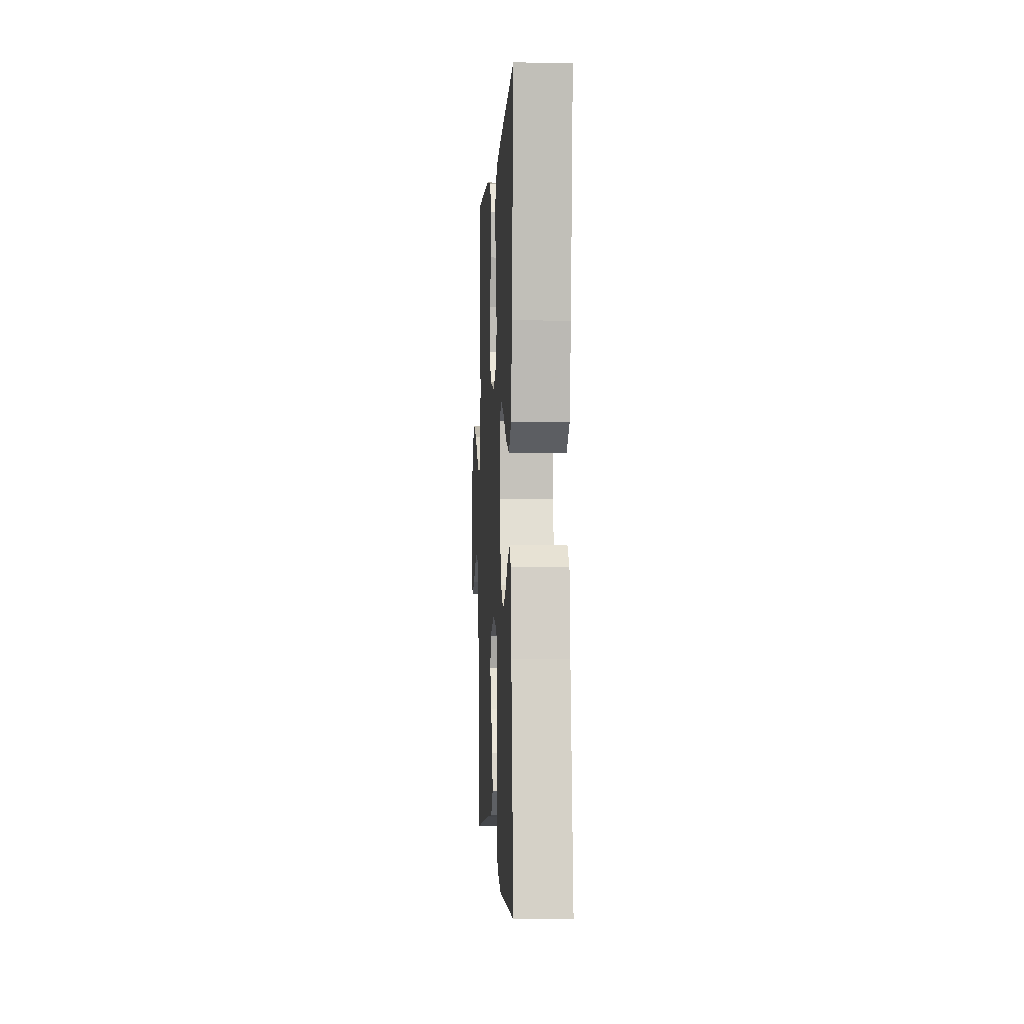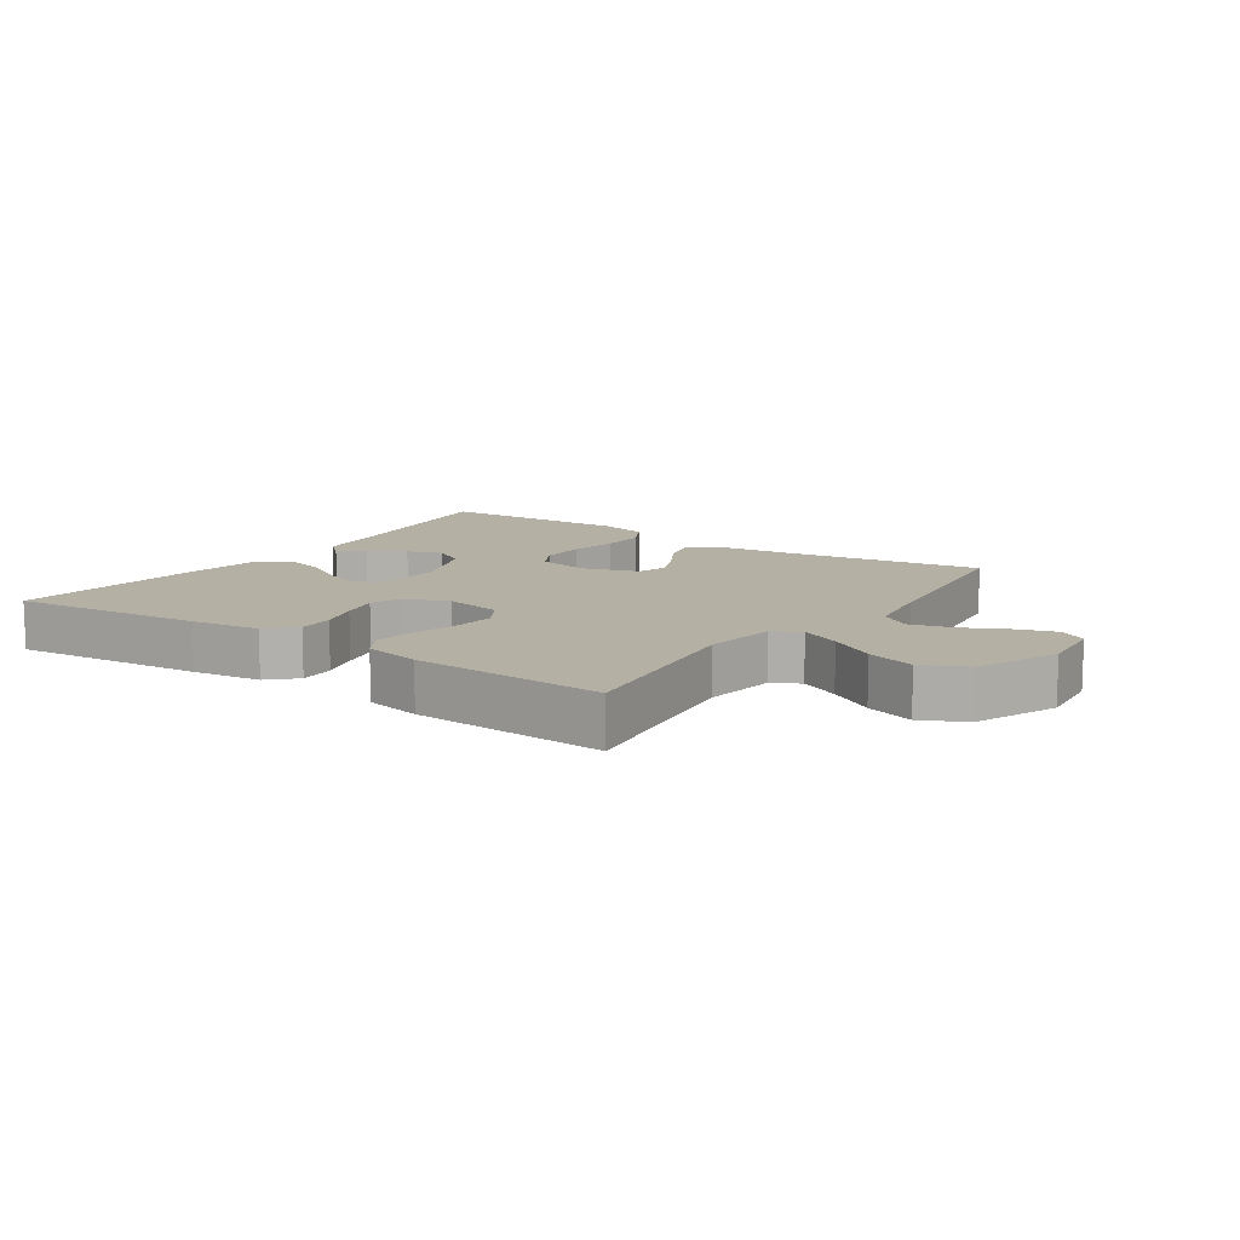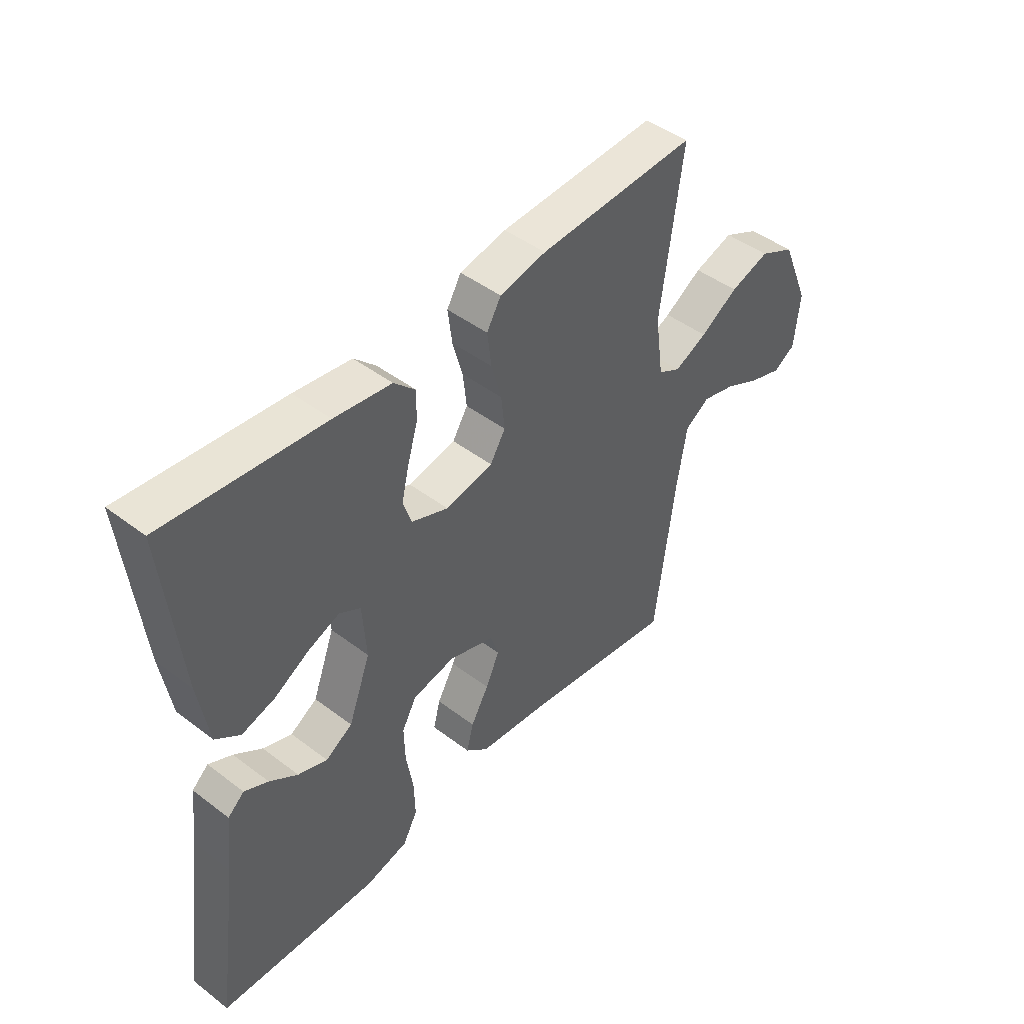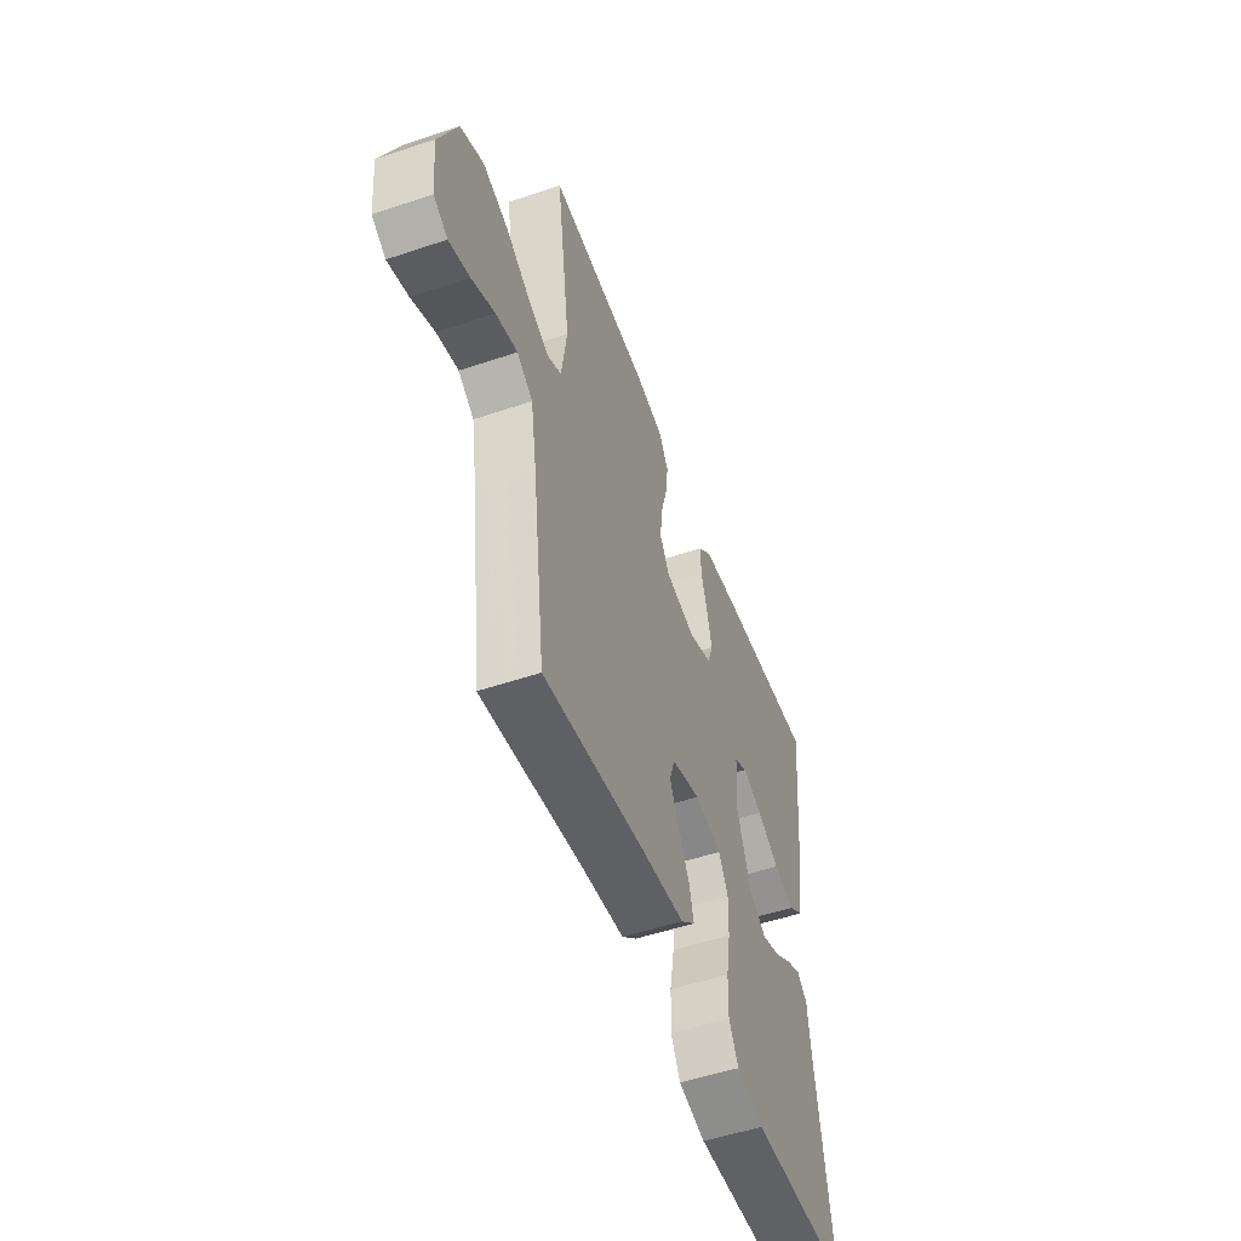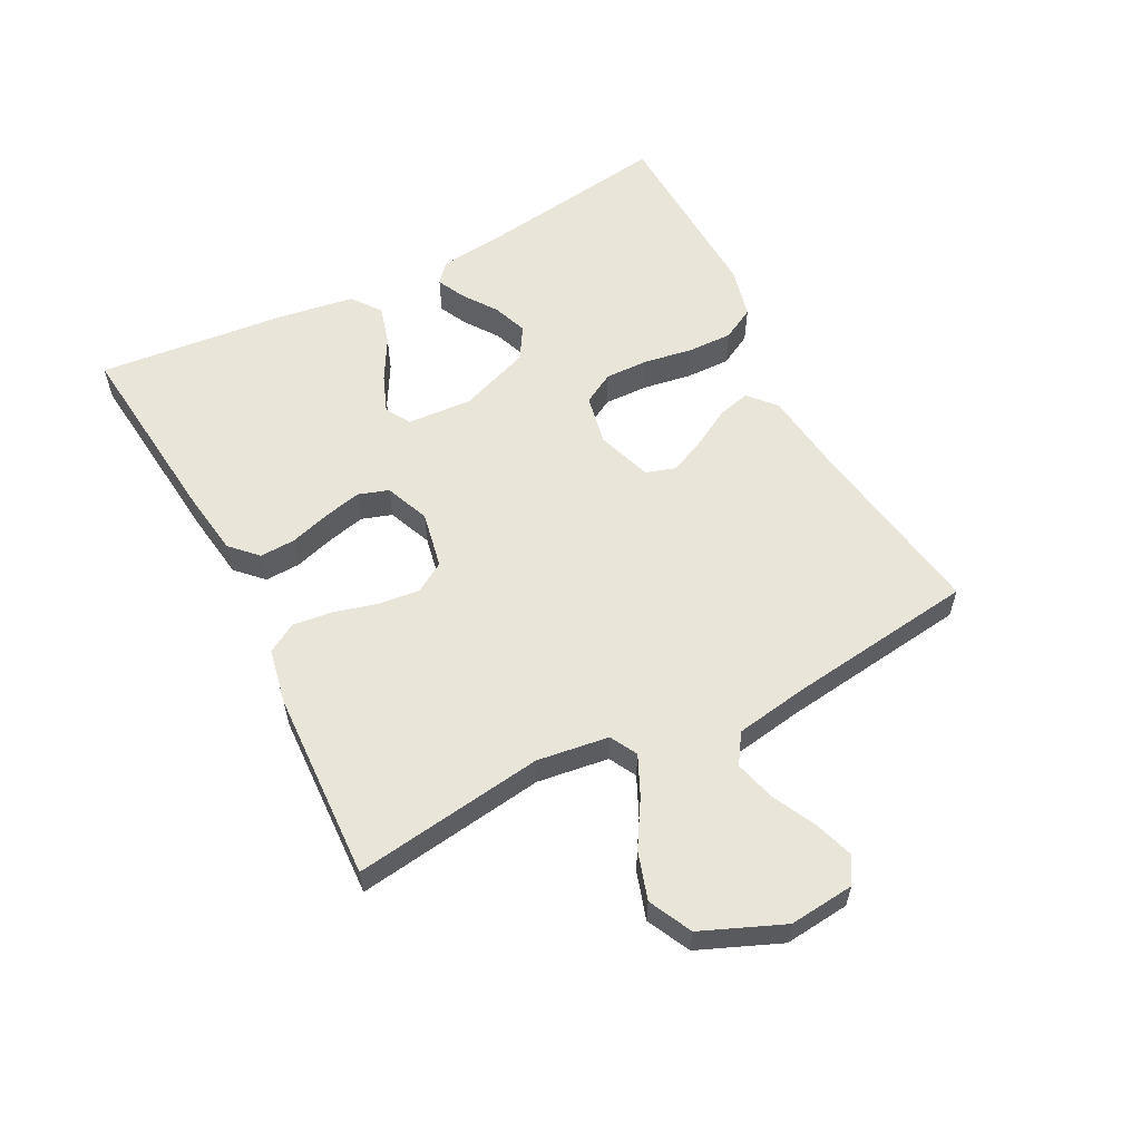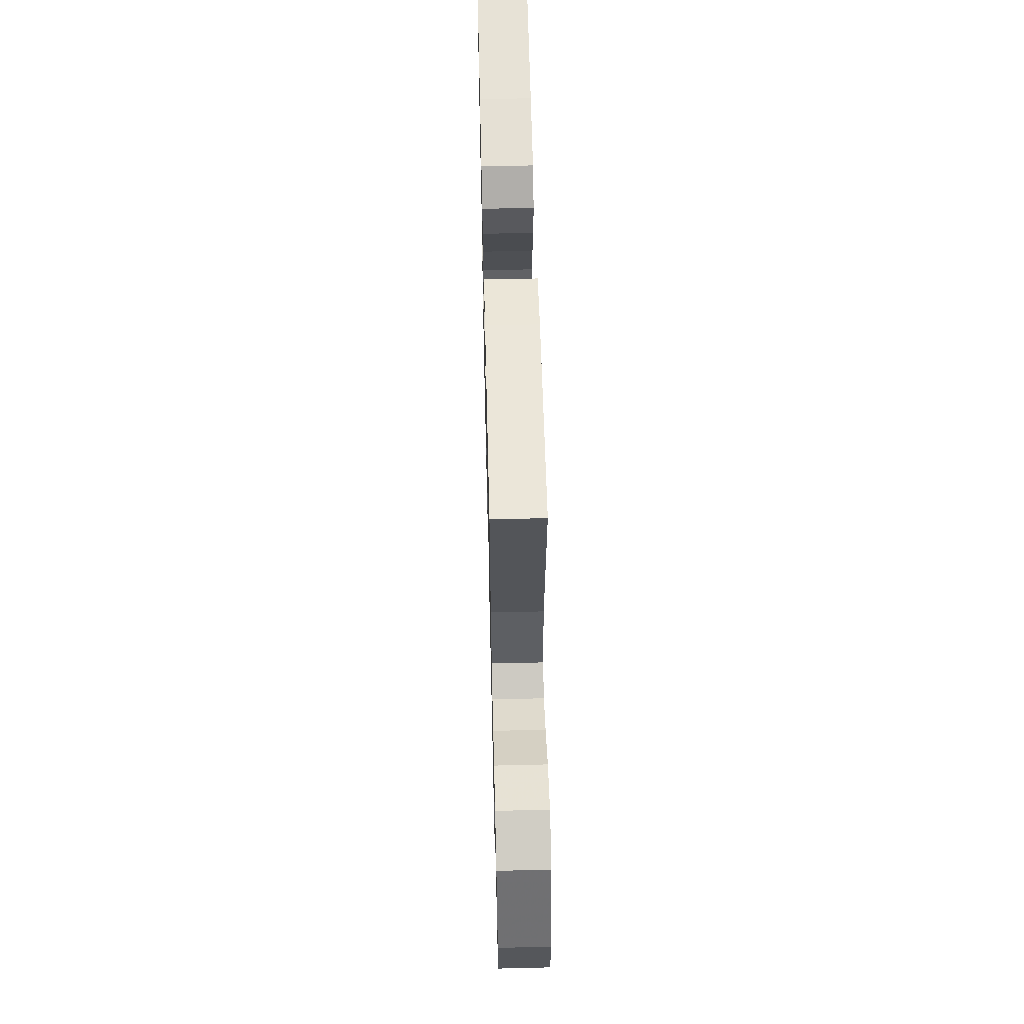
<metadata>
{"format":"obj","ext":"obj","renderer":"f3d","projection":"perspective","resolution":1024,"background":"white","views":[{"elev":-1.9,"azim":-93.1,"up":"+Z"},{"elev":11.5,"azim":34.4,"up":"+Y"},{"elev":45.7,"azim":-48.9,"up":"+Z"},{"elev":-52.2,"azim":110.0,"up":"+Z"},{"elev":58.0,"azim":62.4,"up":"+Y"},{"elev":58.0,"azim":88.6,"up":"+Z"}]}
</metadata>
<code>
v -0.5 0.07 -0.5
v -0.457 0.07 -0.2
v -0.445 0.07 -0.092
v -0.414 0.07 -0.065
v -0.369 0.07 -0.087
v -0.316 0.07 -0.124
v -0.261 0.07 -0.144
v -0.21 0.07 -0.113
v -0.168 0.07 0
v -0.175 0.07 0.103
v -0.215 0.07 0.126
v -0.274 0.07 0.103
v -0.341 0.07 0.065
v -0.404 0.07 0.047
v -0.45 0.07 0.081
v -0.469 0.07 0.2
v -0.5 0.07 0.5
v -0.2 0.07 0.47
v -0.092 0.07 0.455
v -0.051 0.07 0.415
v -0.053 0.07 0.359
v -0.072 0.07 0.296
v -0.086 0.07 0.236
v -0.07 0.07 0.188
v 0 0.07 0.16
v 0.09 0.07 0.178
v 0.119 0.07 0.225
v 0.112 0.07 0.289
v 0.093 0.07 0.358
v 0.085 0.07 0.422
v 0.112 0.07 0.468
v 0.2 0.07 0.486
v 0.5 0.07 0.5
v 0.459 0.07 0.2
v 0.475 0.07 0.087
v 0.518 0.07 0.064
v 0.58 0.07 0.093
v 0.652 0.07 0.137
v 0.727 0.07 0.161
v 0.795 0.07 0.128
v 0.849 0.07 0
v 0.839 0.07 -0.103
v 0.797 0.07 -0.128
v 0.736 0.07 -0.108
v 0.667 0.07 -0.074
v 0.603 0.07 -0.057
v 0.556 0.07 -0.088
v 0.538 0.07 -0.2
v 0.5 0.07 -0.5
v 0.2 0.07 -0.454
v 0.072 0.07 -0.439
v 0.029 0.07 -0.401
v 0.042 0.07 -0.349
v 0.076 0.07 -0.289
v 0.102 0.07 -0.232
v 0.087 0.07 -0.185
v 0 0.07 -0.156
v -0.08 0.07 -0.172
v -0.108 0.07 -0.222
v -0.106 0.07 -0.291
v -0.093 0.07 -0.368
v -0.091 0.07 -0.439
v -0.119 0.07 -0.491
v -0.2 0.07 -0.511
v -0.5 0 -0.5
v -0.457 0 -0.2
v -0.445 0 -0.092
v -0.414 0 -0.065
v -0.369 0 -0.087
v -0.316 0 -0.124
v -0.261 0 -0.144
v -0.21 0 -0.113
v -0.168 0 0
v -0.175 0 0.103
v -0.215 0 0.126
v -0.274 0 0.103
v -0.341 0 0.065
v -0.404 0 0.047
v -0.45 0 0.081
v -0.469 0 0.2
v -0.5 0 0.5
v -0.2 0 0.47
v -0.092 0 0.455
v -0.051 0 0.415
v -0.053 0 0.359
v -0.072 0 0.296
v -0.086 0 0.236
v -0.07 0 0.188
v 0 0 0.16
v 0.09 0 0.178
v 0.119 0 0.225
v 0.112 0 0.289
v 0.093 0 0.358
v 0.085 0 0.422
v 0.112 0 0.468
v 0.2 0 0.486
v 0.5 0 0.5
v 0.459 0 0.2
v 0.475 0 0.087
v 0.518 0 0.064
v 0.58 0 0.093
v 0.652 0 0.137
v 0.727 0 0.161
v 0.795 0 0.128
v 0.849 0 0
v 0.839 0 -0.103
v 0.797 0 -0.128
v 0.736 0 -0.108
v 0.667 0 -0.074
v 0.603 0 -0.057
v 0.556 0 -0.088
v 0.538 0 -0.2
v 0.5 0 -0.5
v 0.2 0 -0.454
v 0.072 0 -0.439
v 0.029 0 -0.401
v 0.042 0 -0.349
v 0.076 0 -0.289
v 0.102 0 -0.232
v 0.087 0 -0.185
v 0 0 -0.156
v -0.08 0 -0.172
v -0.108 0 -0.222
v -0.106 0 -0.291
v -0.093 0 -0.368
v -0.091 0 -0.439
v -0.119 0 -0.491
v -0.2 0 -0.511
f 63 64 1 2
f 60 61 62 63
f 59 60 63 2
f 58 59 2
f 57 58 2
f 51 52 53 54
f 50 51 54 55
f 48 49 50 55
f 47 48 55 56
f 42 43 44 45
f 42 45 46
f 41 42 46
f 40 41 46
f 37 38 39 40
f 36 37 40 46
f 35 36 46 47
f 31 32 33 34
f 31 34 35
f 28 29 30 31
f 27 28 31 35
f 26 27 35 47
f 19 20 21 22
f 19 22 23
f 18 19 23
f 17 18 23 24
f 15 16 17 24
f 12 13 14 15
f 11 12 15 24
f 3 4 5 6
f 3 6 7
f 2 3 7
f 57 2 7
f 26 47 56 57
f 25 26 57
f 10 11 24 25
f 9 10 25 57
f 8 9 57
f 7 8 57
f 66 65 128 127
f 127 126 125 124
f 66 127 124 123
f 66 123 122
f 66 122 121
f 118 117 116 115
f 119 118 115 114
f 119 114 113 112
f 120 119 112 111
f 109 108 107 106
f 110 109 106
f 110 106 105
f 110 105 104
f 104 103 102 101
f 110 104 101 100
f 111 110 100 99
f 98 97 96 95
f 99 98 95
f 95 94 93 92
f 99 95 92 91
f 111 99 91 90
f 86 85 84 83
f 87 86 83
f 87 83 82
f 88 87 82 81
f 88 81 80 79
f 79 78 77 76
f 88 79 76 75
f 70 69 68 67
f 71 70 67
f 71 67 66
f 71 66 121
f 121 120 111 90
f 121 90 89
f 89 88 75 74
f 121 89 74 73
f 121 73 72
f 121 72 71
f 1 65 66 2
f 2 66 67 3
f 3 67 68 4
f 4 68 69 5
f 5 69 70 6
f 6 70 71 7
f 7 71 72 8
f 8 72 73 9
f 9 73 74 10
f 10 74 75 11
f 11 75 76 12
f 12 76 77 13
f 13 77 78 14
f 14 78 79 15
f 15 79 80 16
f 16 80 81 17
f 17 81 82 18
f 18 82 83 19
f 19 83 84 20
f 20 84 85 21
f 21 85 86 22
f 22 86 87 23
f 23 87 88 24
f 24 88 89 25
f 25 89 90 26
f 26 90 91 27
f 27 91 92 28
f 28 92 93 29
f 29 93 94 30
f 30 94 95 31
f 31 95 96 32
f 32 96 97 33
f 33 97 98 34
f 34 98 99 35
f 35 99 100 36
f 36 100 101 37
f 37 101 102 38
f 38 102 103 39
f 39 103 104 40
f 40 104 105 41
f 41 105 106 42
f 42 106 107 43
f 43 107 108 44
f 44 108 109 45
f 45 109 110 46
f 46 110 111 47
f 47 111 112 48
f 48 112 113 49
f 49 113 114 50
f 50 114 115 51
f 51 115 116 52
f 52 116 117 53
f 53 117 118 54
f 54 118 119 55
f 55 119 120 56
f 56 120 121 57
f 57 121 122 58
f 58 122 123 59
f 59 123 124 60
f 60 124 125 61
f 61 125 126 62
f 62 126 127 63
f 63 127 128 64
f 64 128 65 1

</code>
